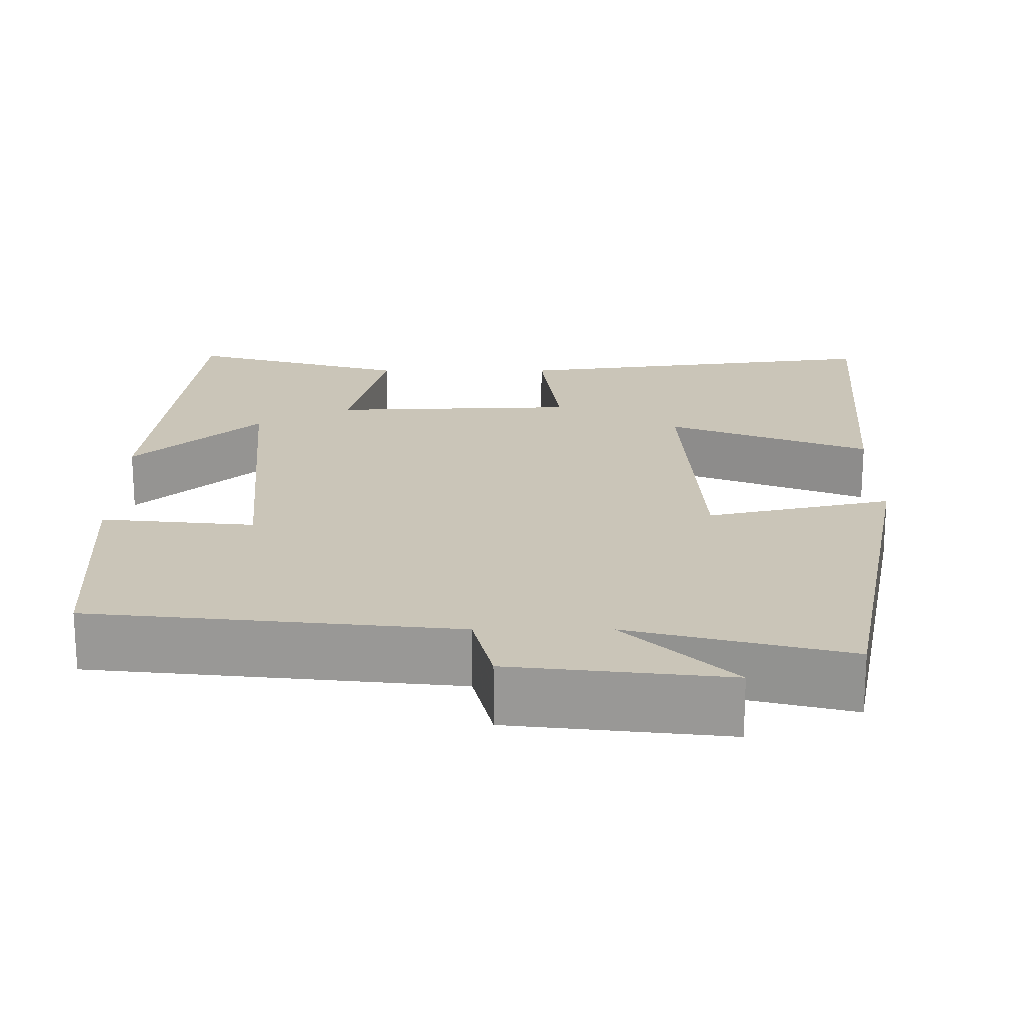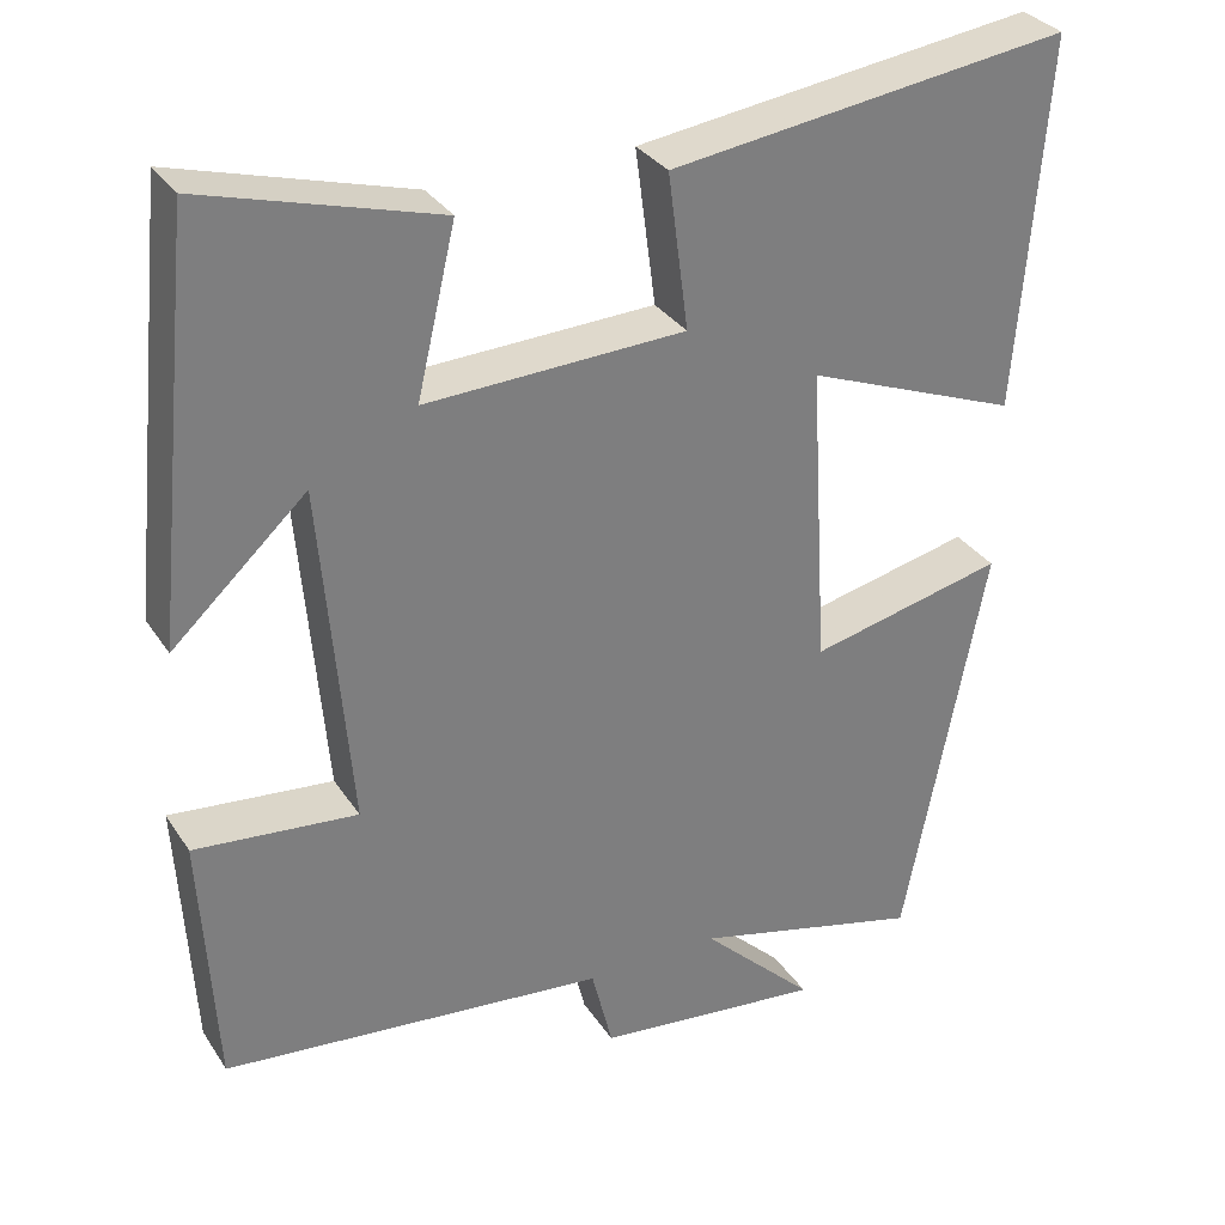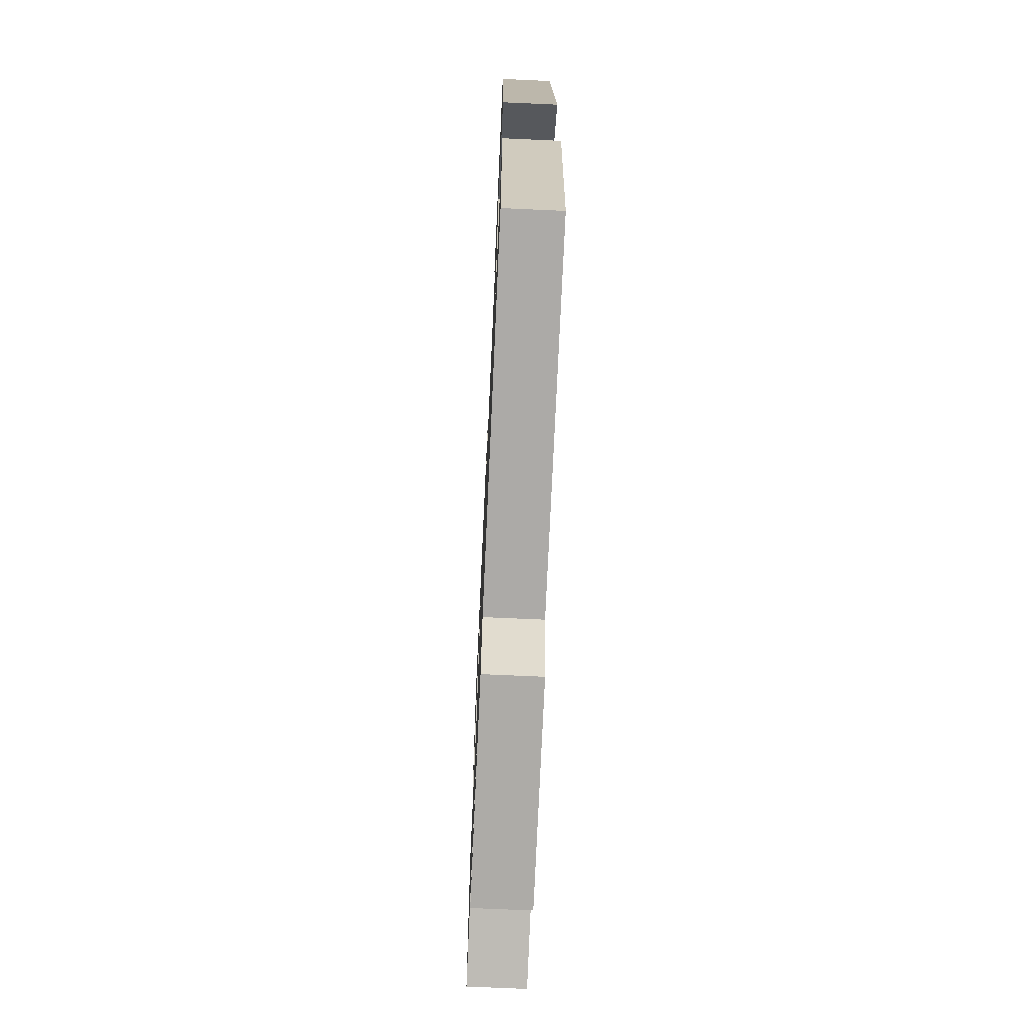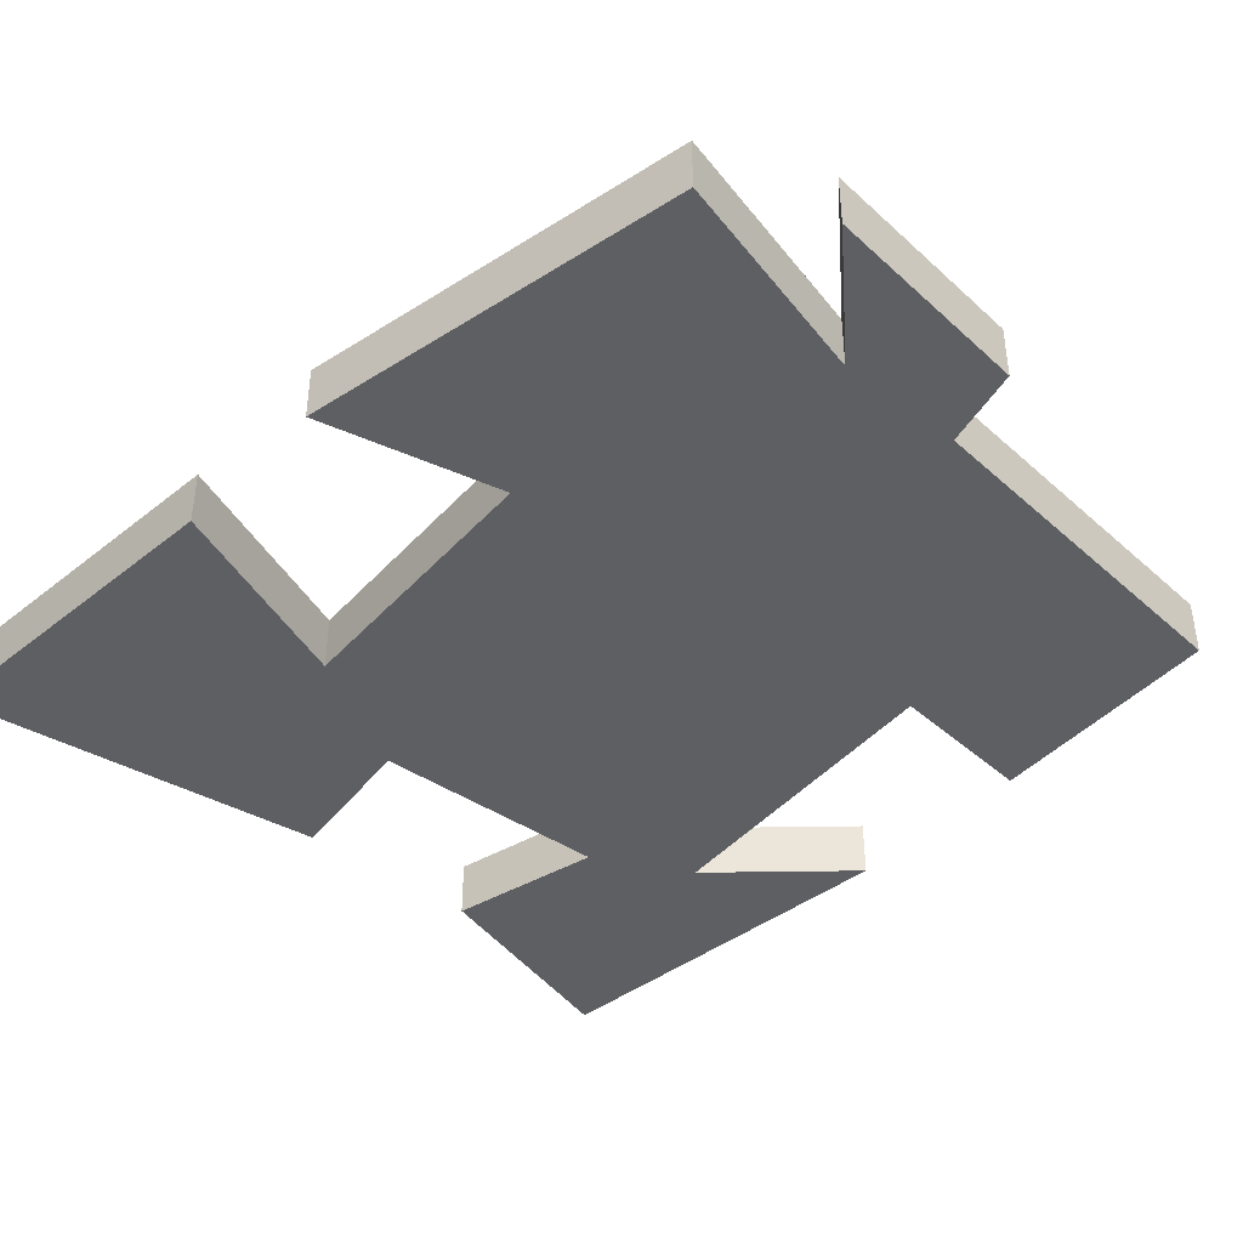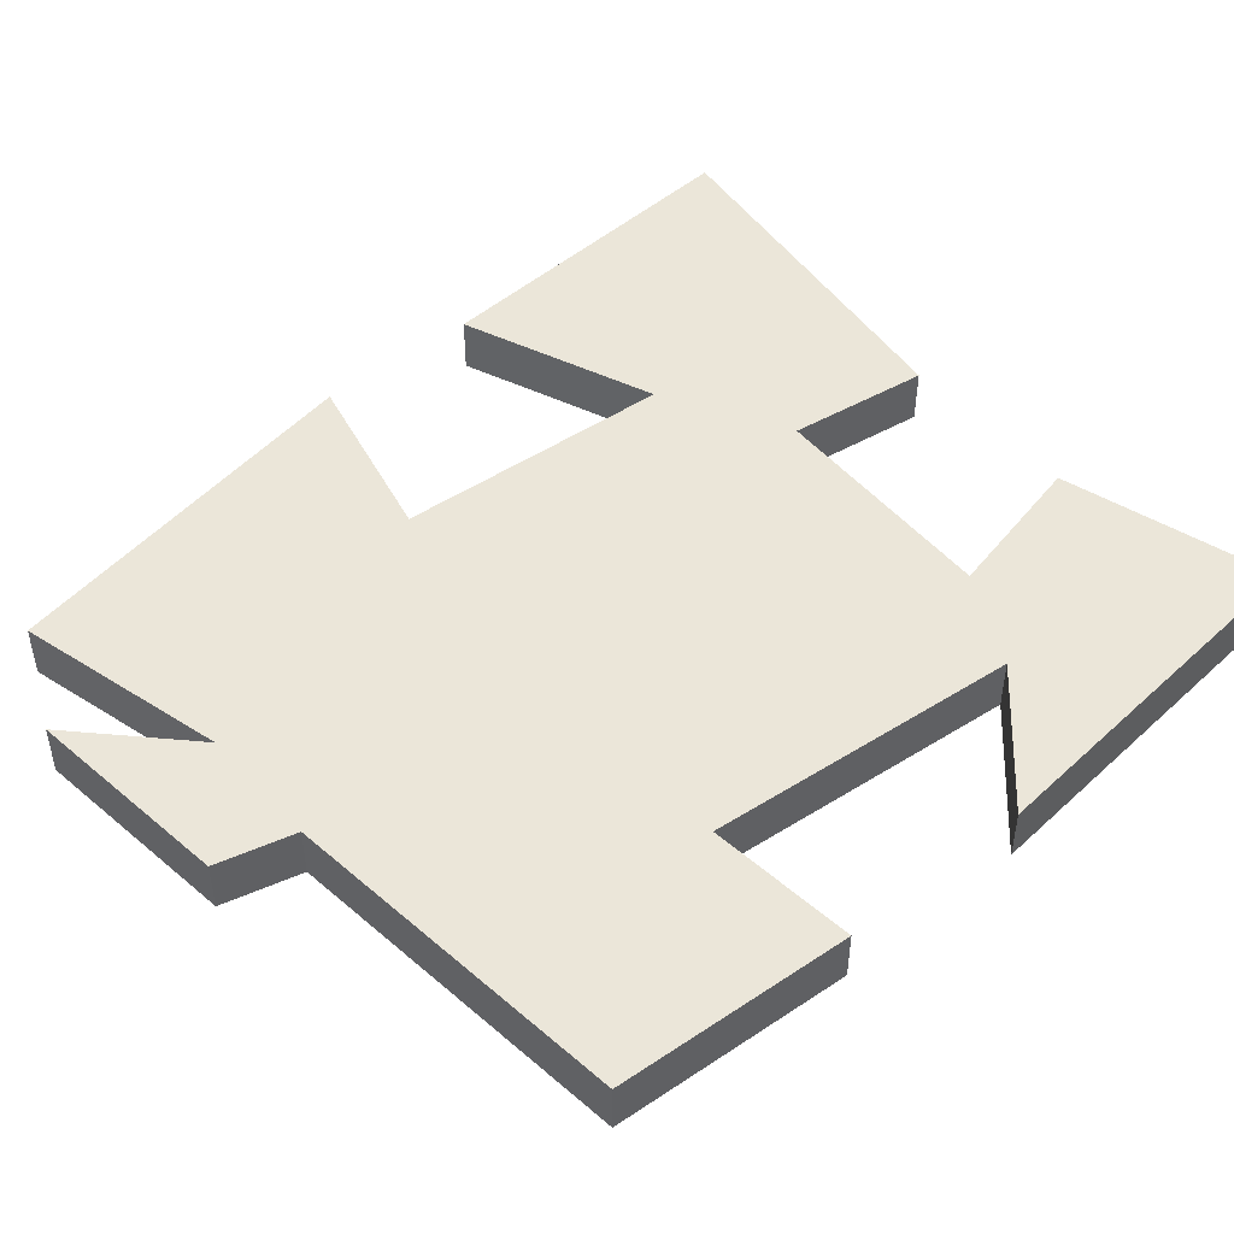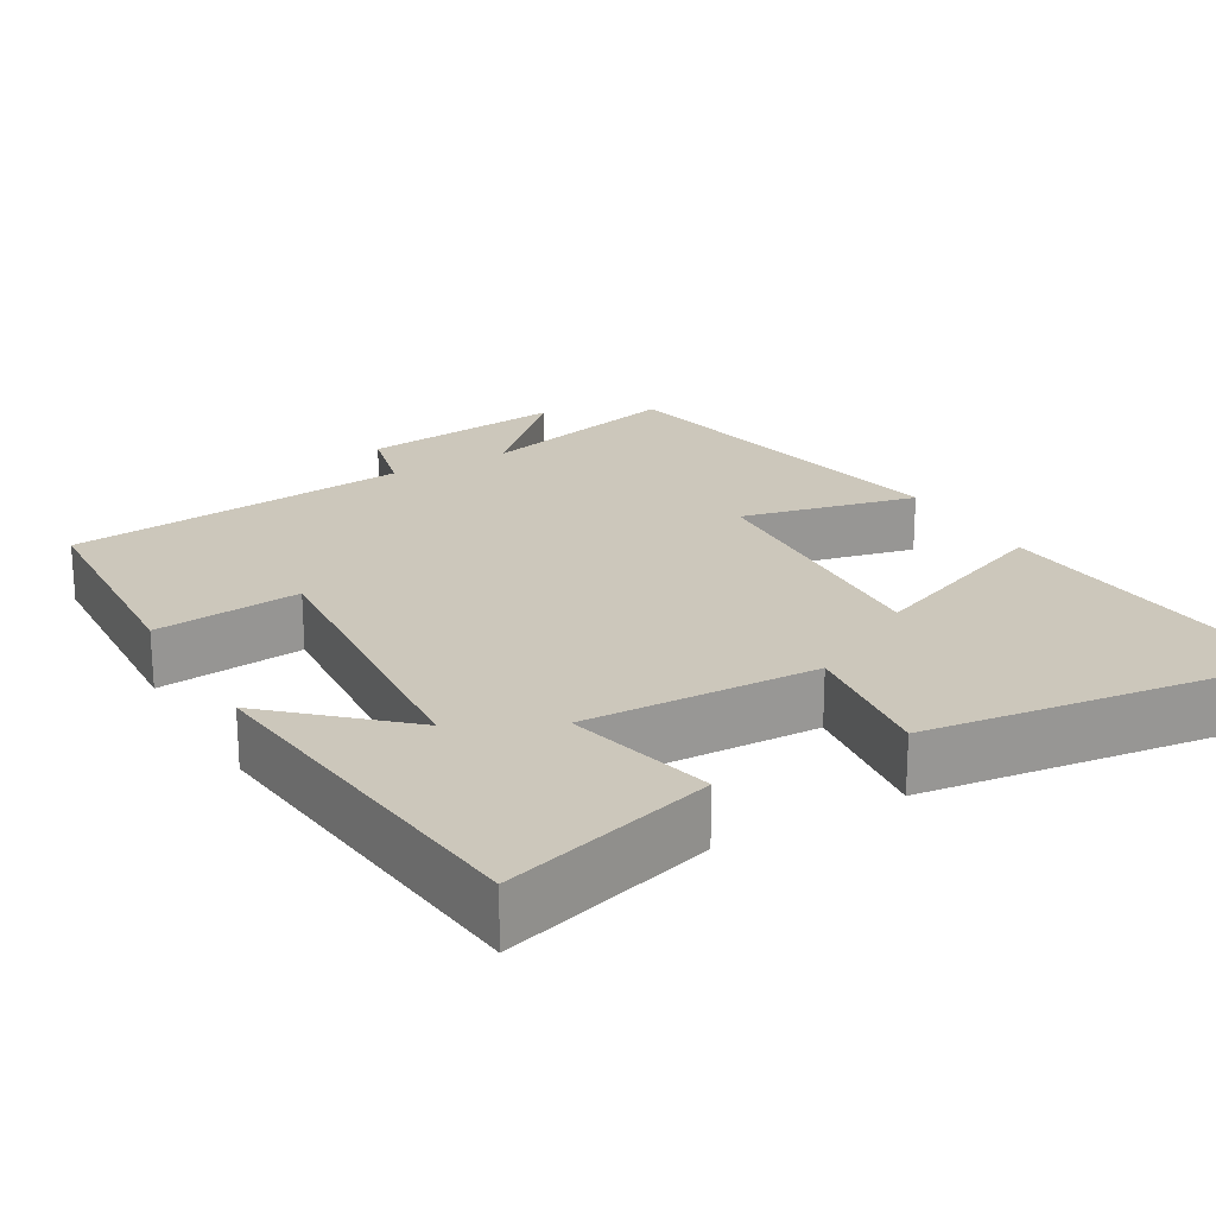
<metadata>
{"format":"obj","ext":"obj","renderer":"f3d","projection":"perspective","resolution":1024,"background":"white","views":[{"elev":-69.7,"azim":0.0,"up":"+Z"},{"elev":31.9,"azim":-27.9,"up":"+Z"},{"elev":-70.1,"azim":-92.6,"up":"+Z"},{"elev":-41.4,"azim":138.6,"up":"+Y"},{"elev":47.5,"azim":-130.1,"up":"+Y"},{"elev":21.7,"azim":-30.3,"up":"+Y"}]}
</metadata>
<code>
v 0.534 0.07 0.563
v 0.5 0.07 0.128
v 0.247 0.07 0.227
v 0.269 0.07 -0.133
v 0.5 0.07 -0.08
v 0.405 0.07 -0.569
v 0.132 0.07 -0.5
v 0.267 0.07 -0.631
v -0.003 0.07 -0.601
v -0.028 0.07 -0.5
v -0.483 0.07 -0.453
v -0.5 0.07 -0.148
v -0.308 0.07 -0.167
v -0.342 0.07 0.241
v -0.5 0.07 0.096
v -0.45 0.07 0.579
v -0.174 0.07 0.5
v -0.22 0.07 0.305
v 0.086 0.07 0.317
v 0.062 0.07 0.5
v 0.534 0 0.563
v 0.5 0 0.128
v 0.247 0 0.227
v 0.269 0 -0.133
v 0.5 0 -0.08
v 0.405 0 -0.569
v 0.132 0 -0.5
v 0.267 0 -0.631
v -0.003 0 -0.601
v -0.028 0 -0.5
v -0.483 0 -0.453
v -0.5 0 -0.148
v -0.308 0 -0.167
v -0.342 0 0.241
v -0.5 0 0.096
v -0.45 0 0.579
v -0.174 0 0.5
v -0.22 0 0.305
v 0.086 0 0.317
v 0.062 0 0.5
f 1 2 3
f 20 1 3
f 19 20 3
f 18 19 3 4
f 16 17 18
f 14 15 16
f 14 16 18
f 13 14 18 4
f 10 11 12 13
f 7 8 9 10
f 7 10 13 4
f 4 5 6 7
f 23 22 21
f 23 21 40
f 23 40 39
f 24 23 39 38
f 38 37 36
f 36 35 34
f 38 36 34
f 24 38 34 33
f 33 32 31 30
f 30 29 28 27
f 24 33 30 27
f 27 26 25 24
f 1 21 22 2
f 2 22 23 3
f 3 23 24 4
f 4 24 25 5
f 5 25 26 6
f 6 26 27 7
f 7 27 28 8
f 8 28 29 9
f 9 29 30 10
f 10 30 31 11
f 11 31 32 12
f 12 32 33 13
f 13 33 34 14
f 14 34 35 15
f 15 35 36 16
f 16 36 37 17
f 17 37 38 18
f 18 38 39 19
f 19 39 40 20
f 20 40 21 1

</code>
